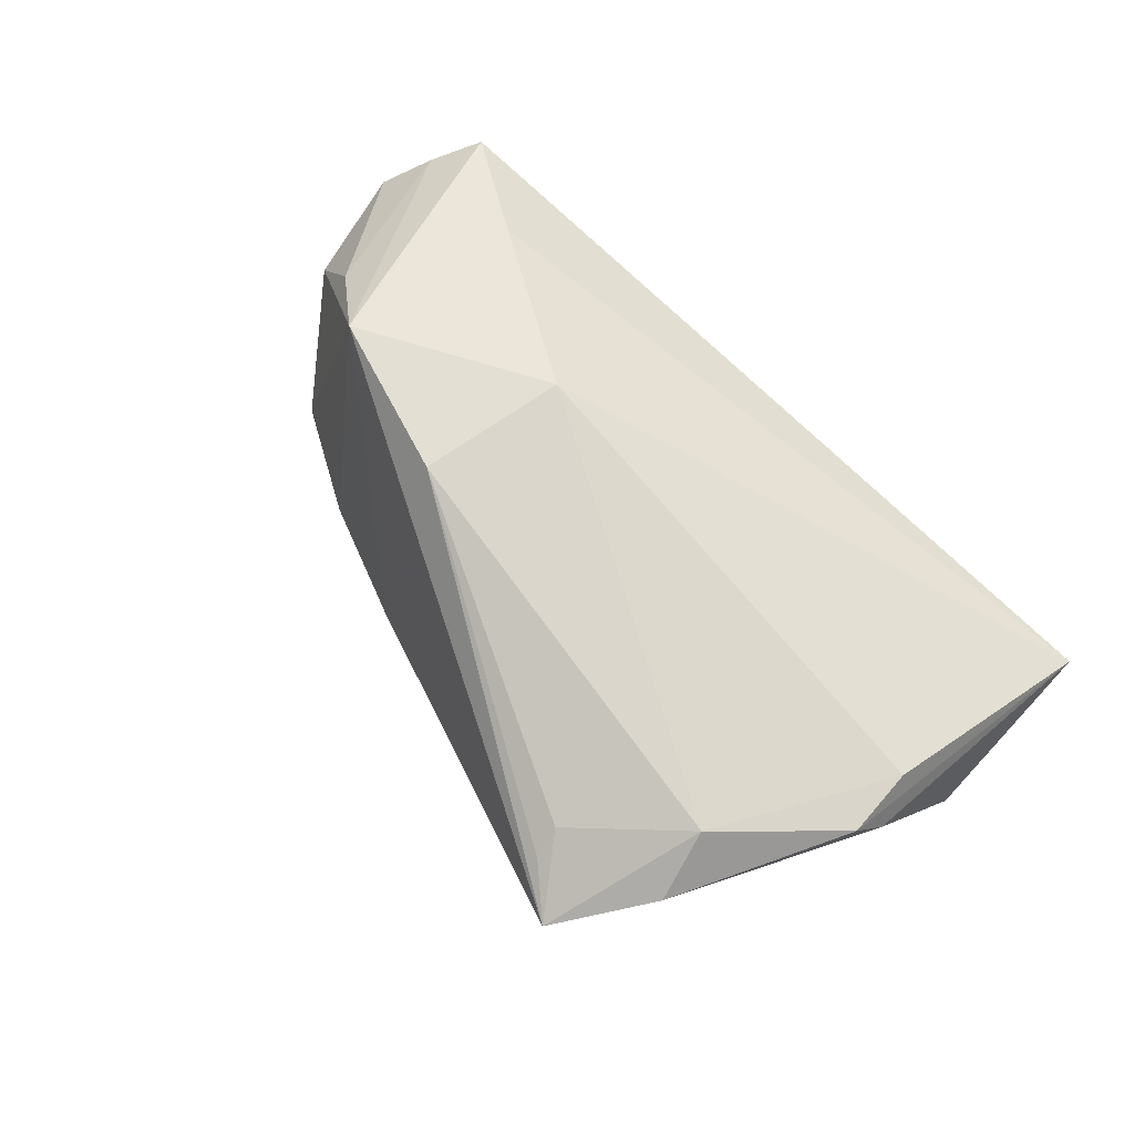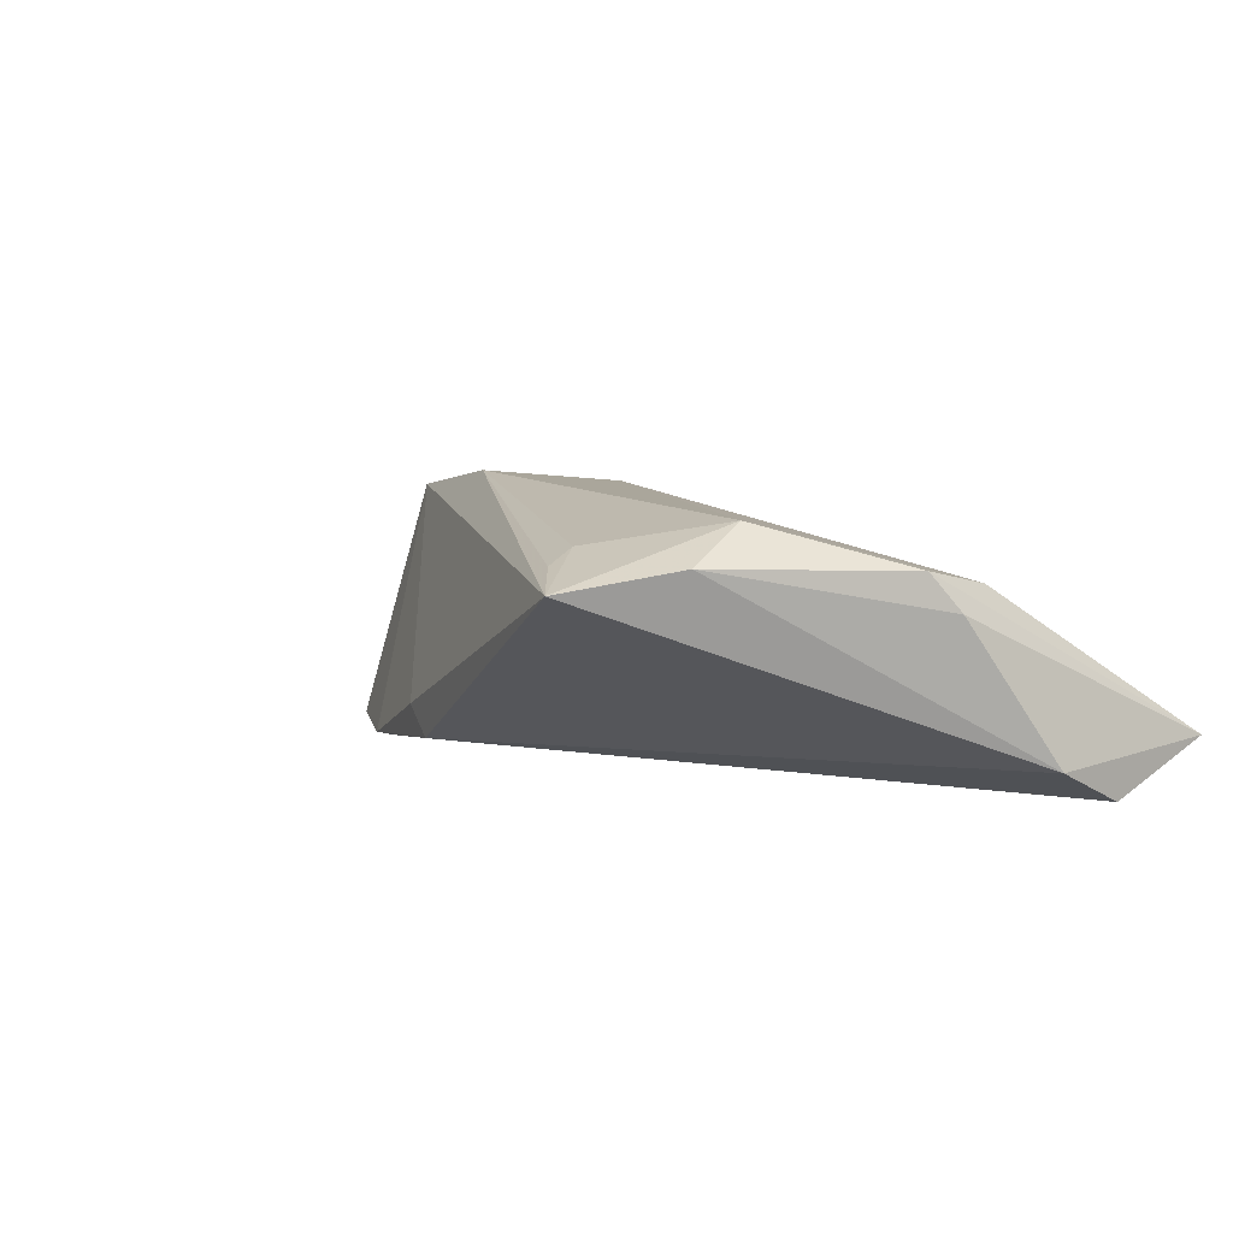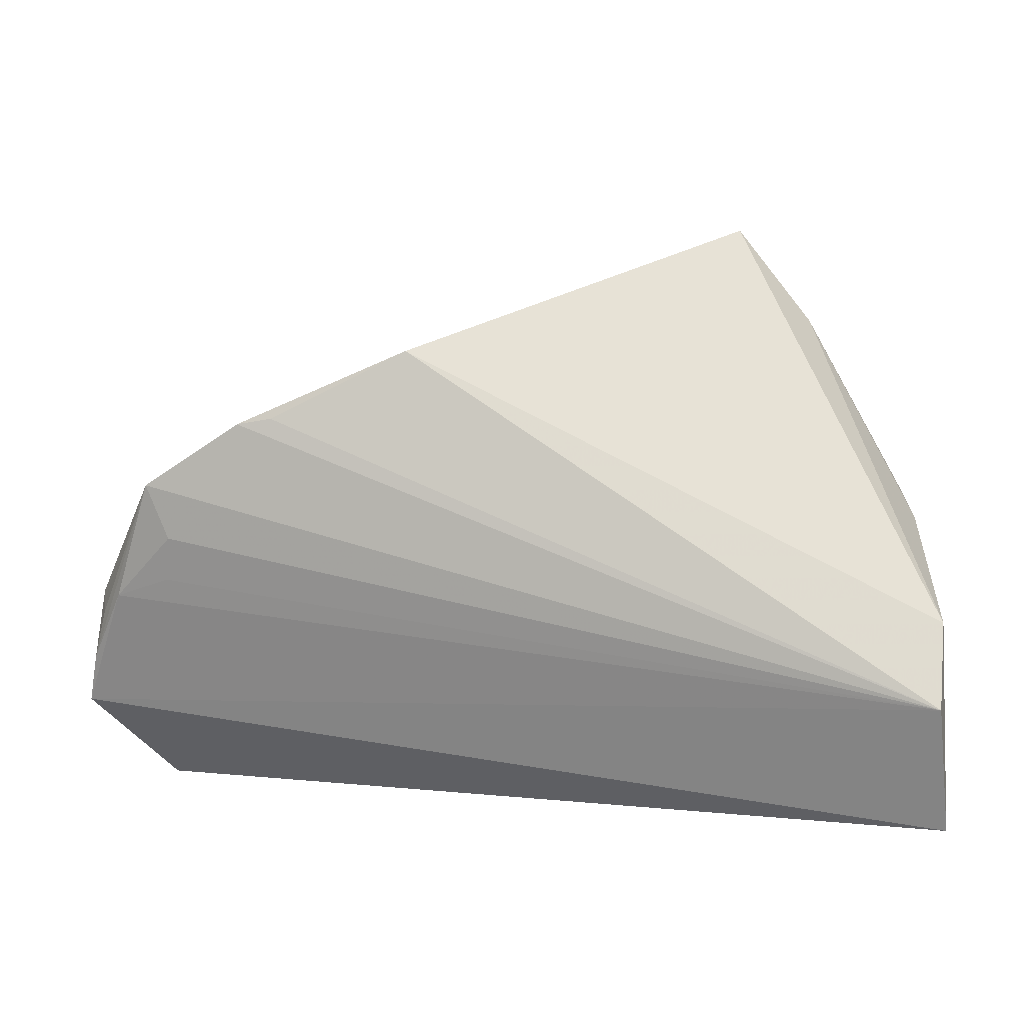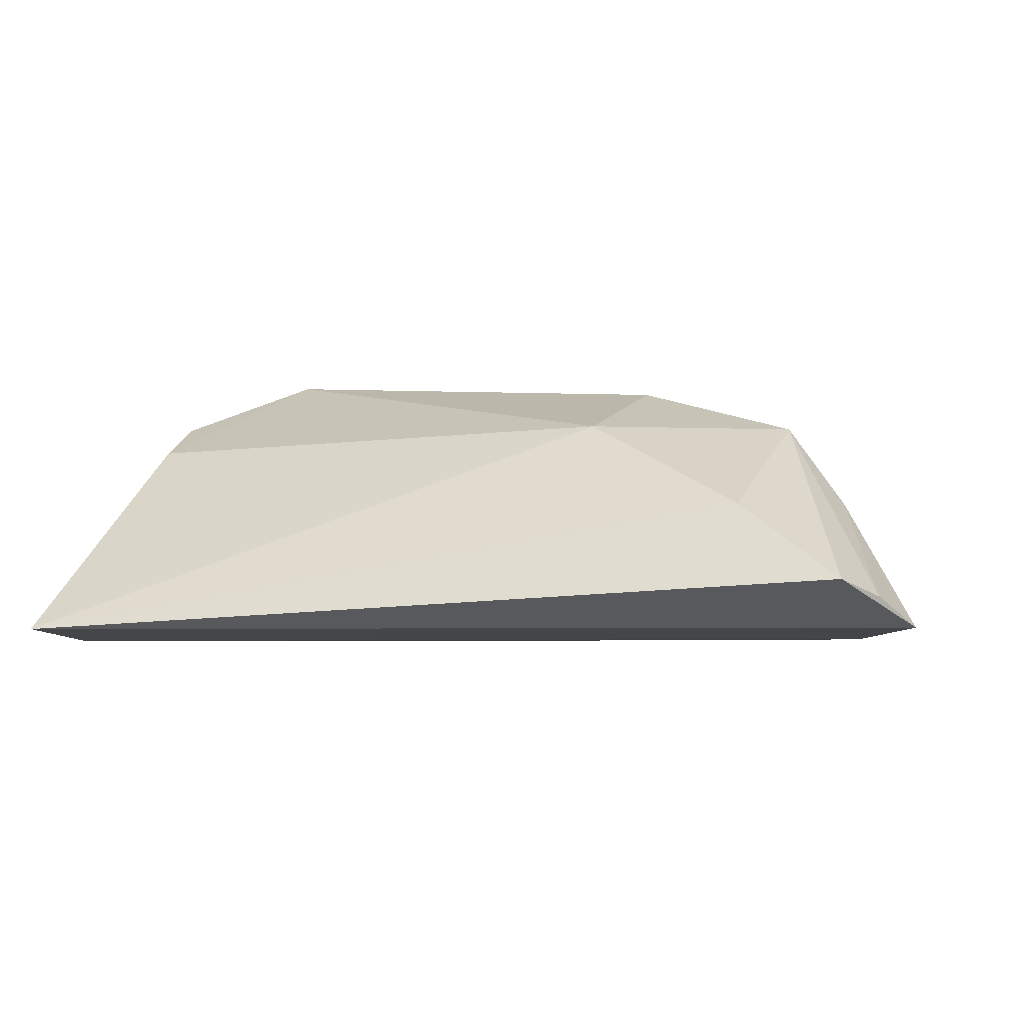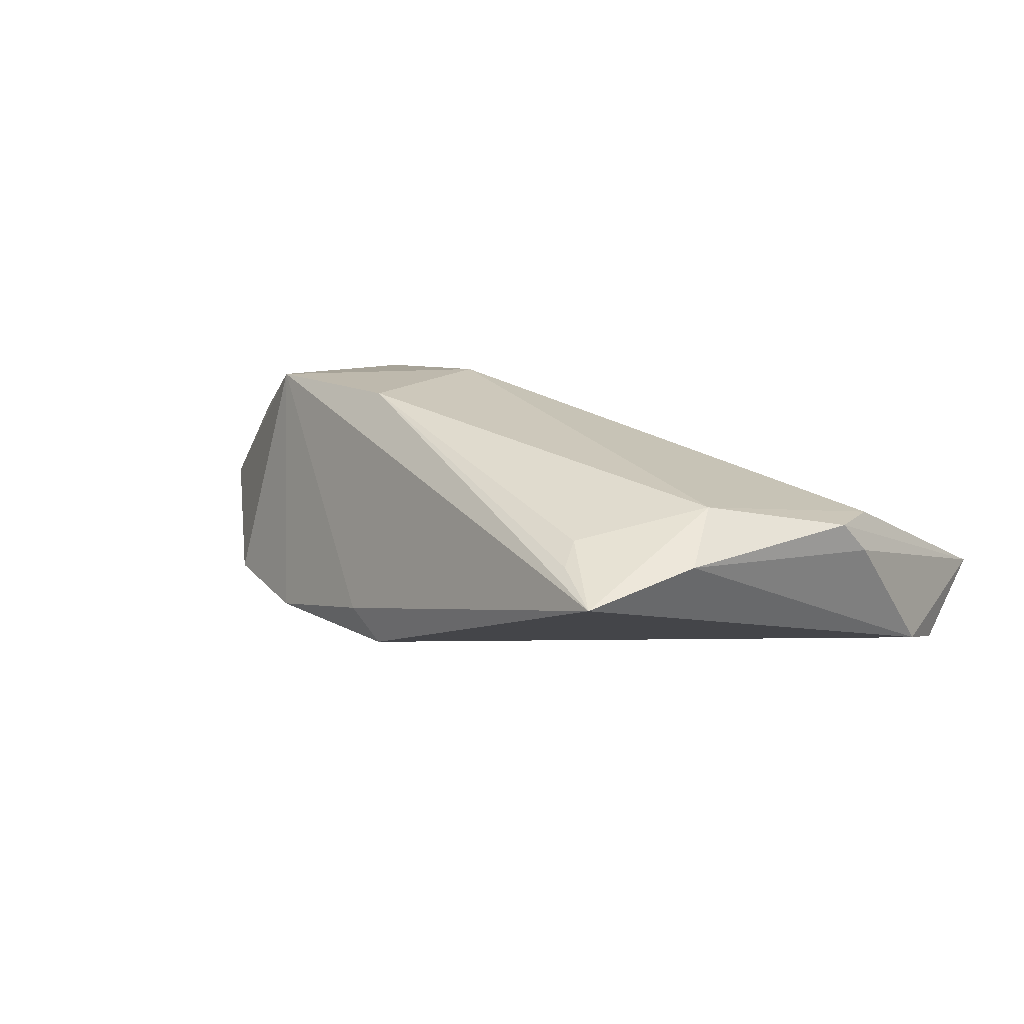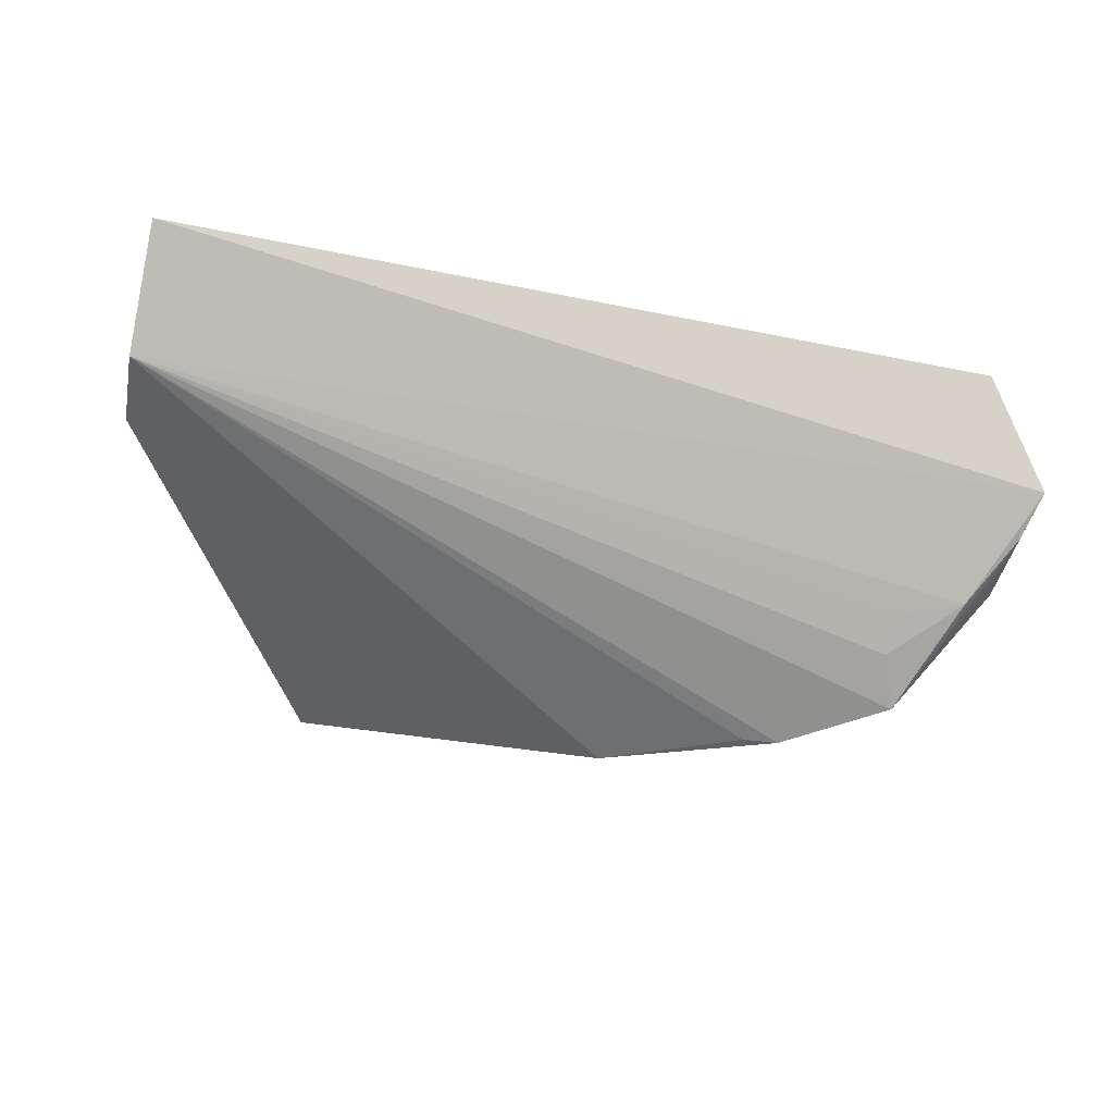
<metadata>
{"format":"obj","ext":"obj","renderer":"f3d","projection":"perspective","resolution":1024,"background":"white","views":[{"elev":76.3,"azim":-138.5,"up":"+Z"},{"elev":7.7,"azim":-133.4,"up":"+Z"},{"elev":3.7,"azim":-165.1,"up":"+Y"},{"elev":10.5,"azim":12.1,"up":"+Z"},{"elev":25.0,"azim":-153.4,"up":"+Z"},{"elev":-65.6,"azim":-13.0,"up":"+Z"}]}
</metadata>
<code>
v 0.03682 -0.02191 0.008819
v 0.05443 -0.02561 -0.001244
v 0.0572 -0.01435 -0.008015
v 0.01654 -0.008648 0.01599
v 0.01279 0.0259 -0.01172
v -0.05362 -0.03104 -0.009609
v 0.0448 -0.003304 -0.01268
v -0.03432 0.02998 0.01208
v -0.04624 -0.000907 0.009177
v 0.05636 -0.005558 -0.006738
v 0.05886 -0.02028 -0.006157
v -0.04837 0.005144 0.006668
v -0.02436 -0.01572 0.004644
v -0.0256 0.04149 0.009603
v 0.04131 0.002473 0.01478
v -0.05312 -0.01583 -0.01502
v 0.04919 -0.003952 0.005954
v 0.0179 0.02401 -0.008538
v 0.04383 0.002125 -0.01419
v 0.05552 -0.008271 -0.008713
v -0.01925 0.032 0.01332
v 0.05212 -0.005637 -0.01158
v -0.03257 0.02129 0.01618
v 0.05005 -0.03104 0.001896
v 0.04647 0.008932 -0.01502
v 0.0209 0.01016 0.018
v -0.053 -0.006143 -0.01056
v 0.03394 0.01677 -0.01502
v 0.02957 0.01747 -0.01473
v -0.04627 0.008353 0.01117
v -0.01997 0.03606 0.01163
f 6 11 24
f 16 11 6
f 9 30 6
f 9 23 30
f 6 30 12
f 7 16 19
f 25 16 28
f 19 16 25
f 2 24 11
f 11 17 2
f 24 2 15
f 15 2 17
f 15 25 28
f 14 26 15
f 14 23 21
f 21 23 26
f 8 23 14
f 30 23 8
f 8 12 30
f 4 15 26
f 26 23 4
f 23 9 4
f 18 5 14
f 28 5 18
f 14 15 18
f 18 15 28
f 14 5 27
f 27 5 16
f 27 8 14
f 12 8 27
f 27 16 6
f 6 12 27
f 28 16 29
f 29 5 28
f 16 5 29
f 19 25 22
f 22 7 19
f 11 16 22
f 16 7 22
f 10 17 11
f 10 15 17
f 25 15 10
f 31 26 14
f 14 21 31
f 31 21 26
f 24 15 1
f 15 4 1
f 6 24 1
f 1 4 6
f 13 9 6
f 6 4 13
f 13 4 9
f 25 10 20
f 3 22 25
f 25 20 3
f 11 22 3
f 3 10 11
f 3 20 10

</code>
